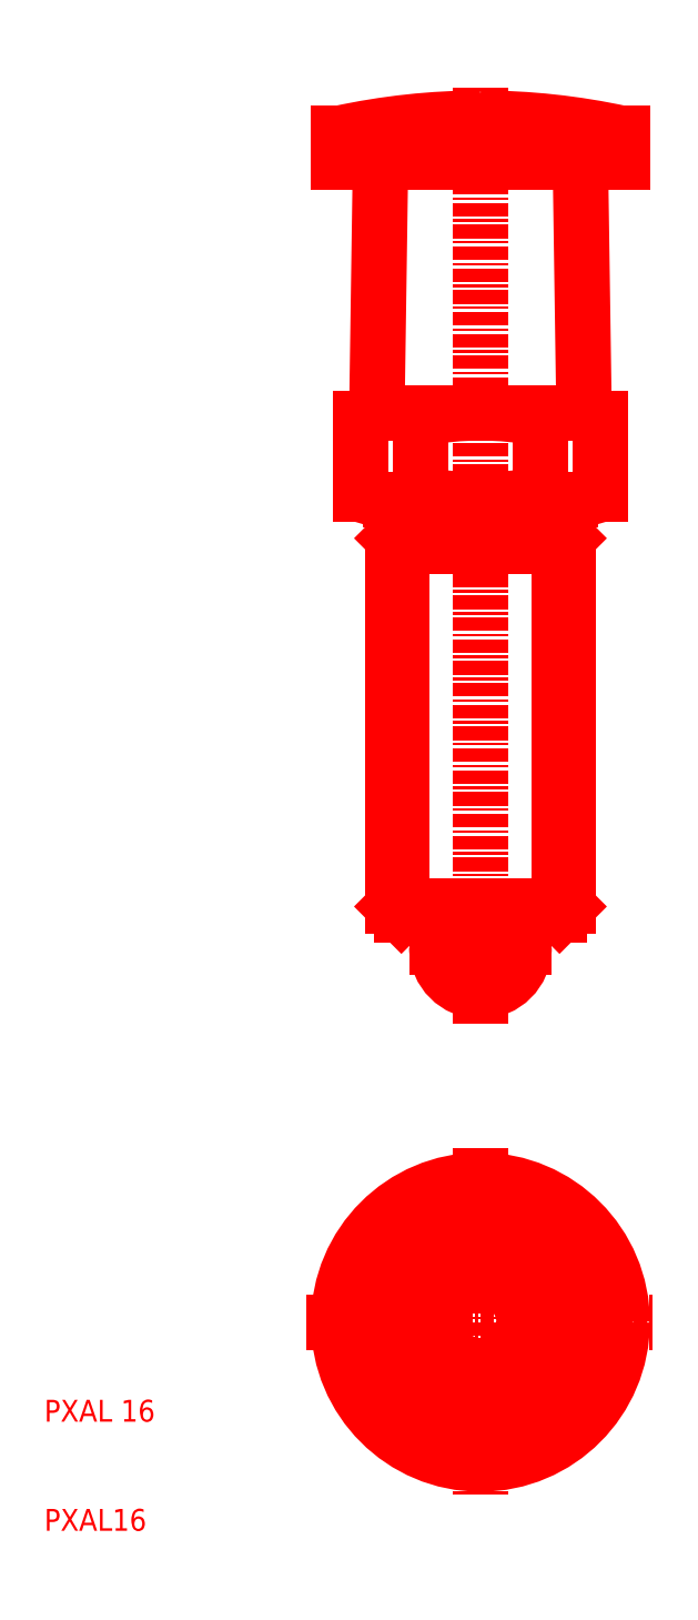
<metadata>
{"format":"dxf","ext":"dxf","renderer":"ezdxf+matplotlib","layout":"modelspace","background":"white","min_lineweight":24,"dpi":150}
</metadata>
<code>
0
SECTION
2
ENTITIES
0
LINE
8
CENTER
10
335.3
20
186.7
30
0
11
335.3
21
272.7
31
0
0
LINE
8
0
10
327.3
20
230.4
30
0
11
343.3
21
230.4
31
0
0
LINE
8
0
10
331.3
20
193.7
30
0
11
331.3
21
196.7
31
0
0
LINE
8
0
10
339.3
20
193.7
30
0
11
339.3
21
196.7
31
0
0
LINE
8
CENTER
10
335.3
20
175.4
30
0
11
335.3
21
143.4
31
0
0
LINE
8
0
10
322.3
20
268.3
30
0
11
335.3
21
268.3
31
0
0
LINE
8
0
10
323.6
20
265.7
30
0
11
335.3
21
265.7
31
0
0
LINE
8
0
10
322.3
20
265.7
30
0
11
323.6
21
265.7
31
0
0
LINE
8
0
10
322.3
20
265.7
30
0
11
322.3
21
268.3
31
0
0
LINE
8
0
10
348.3
20
265.7
30
0
11
347
21
265.7
31
0
0
LINE
8
0
10
348.3
20
268.3
30
0
11
335.3
21
268.3
31
0
0
LINE
8
0
10
347
20
265.7
30
0
11
335.3
21
265.7
31
0
0
LINE
8
0
10
348.3
20
265.7
30
0
11
348.3
21
268.3
31
0
0
LINE
8
CENTER
10
319.3
20
159.4
30
0
11
351.3
21
159.4
31
0
0
LINE
8
0
10
327.3
20
197.4
30
0
11
327.3
21
231.2
31
0
0
LINE
8
0
10
343.3
20
197.4
30
0
11
343.3
21
231.2
31
0
0
LINE
8
0
10
328
20
196.7
30
0
11
342.5
21
196.7
31
0
0
LINE
8
0
10
329.8
20
168.9
30
0
11
324.3
21
159.4
31
0
0
LINE
8
0
10
324.3
20
159.4
30
0
11
329.8
21
149.9
31
0
0
LINE
8
0
10
329.8
20
149.9
30
0
11
340.7
21
149.9
31
0
0
LINE
8
0
10
340.7
20
149.9
30
0
11
346.2
21
159.4
31
0
0
LINE
8
0
10
346.2
20
159.4
30
0
11
340.7
21
168.9
31
0
0
LINE
8
0
10
340.7
20
168.9
30
0
11
329.8
21
168.9
31
0
0
LINE
8
0
10
328
20
196.7
30
0
11
328
21
230.4
31
0
0
LINE
8
0
10
342.5
20
196.7
30
0
11
342.5
21
230.4
31
0
0
LINE
8
0
10
343.3
20
197.4
30
0
11
342.5
21
196.7
31
0
0
LINE
8
0
10
327.3
20
197.4
30
0
11
328
21
196.7
31
0
0
LINE
8
0
10
327.3
20
231.2
30
0
11
343.3
21
231.2
31
0
0
LINE
8
0
10
343.3
20
231.2
30
0
11
342.5
21
230.4
31
0
0
LINE
8
0
10
327.3
20
231.2
30
0
11
328
21
230.4
31
0
0
LINE
8
0
10
327.3
20
197.4
30
0
11
343.3
21
197.4
31
0
0
LINE
8
0
10
331.3
20
193.7
30
0
11
339.3
21
193.7
31
0
0
LINE
8
0
10
329.8
20
235.2
30
0
11
329.8
21
242.2
31
0
0
LINE
8
0
10
324.3
20
235.2
30
0
11
324.3
21
242.2
31
0
0
LINE
8
0
10
346.2
20
235.2
30
0
11
346.2
21
242.2
31
0
0
LINE
8
0
10
340.7
20
235.2
30
0
11
340.7
21
242.2
31
0
0
LINE
8
0
10
327
20
234.7
30
0
11
335.3
21
234.7
31
0
0
LINE
8
0
10
335.3
20
234.7
30
0
11
343.5
21
234.7
31
0
0
LINE
8
0
10
327
20
242.7
30
0
11
335.3
21
242.7
31
0
0
LINE
8
0
10
325.8
20
242.7
30
0
11
344.8
21
242.7
31
0
0
LINE
8
0
10
325.8
20
242.7
30
0
11
326.1
21
263.2
31
0
0
LINE
8
0
10
344.8
20
242.7
30
0
11
344.5
21
263.2
31
0
0
LINE
8
0
10
343.5
20
242.7
30
0
11
335.3
21
242.7
31
0
0
LINE
8
0
10
328
20
231.2
30
0
11
328
21
234.7
31
0
0
LINE
8
0
10
342.5
20
231.2
30
0
11
342.5
21
234.7
31
0
0
ARC
8
0
10
335.3
20
208.6
30
0
40
61.06
50
90
51
102.3
0
ARC
8
0
10
323.6
20
263.2
30
0
40
2.5
50
359.2
51
450
0
ARC
8
0
10
347
20
263.2
30
0
40
2.5
50
90
51
180.8
0
ARC
8
0
10
335.3
20
208.6
30
0
40
61.06
50
77.71
51
90
0
CIRCLE
8
0
10
335.3
20
159.4
30
0
40
4
0
CIRCLE
8
0
10
335.3
20
159.4
30
0
40
7.25
0
CIRCLE
8
0
10
335.3
20
159.4
30
0
40
8
0
CIRCLE
8
0
10
335.3
20
159.4
30
0
40
13
0
ARC
8
0
10
335.3
20
193.7
30
0
40
4
50
180
51
360
0
ARC
8
0
10
335.3
20
263.2
30
0
40
28.5
50
258.9
51
281.1
0
ARC
8
0
10
327
20
242
30
0
40
7.325
50
248
51
292
0
ARC
8
0
10
343.5
20
242
30
0
40
7.325
50
248
51
292
0
ARC
8
0
10
335.3
20
214.2
30
0
40
28.5
50
78.9
51
101.1
0
ARC
8
0
10
327
20
235.4
30
0
40
7.325
50
68.01
51
112
0
ARC
8
0
10
343.5
20
235.4
30
0
40
7.325
50
68.01
51
112
0
TEXT
8
0
10
295.3
20
140.2
30
0
40
2
50
0
1
PXAL16
0
TEXT
8
0
10
295.3
20
150.2
30
0
40
2
50
0
1
PXAL 16
0
ENDSEC
0
EOF

</code>
